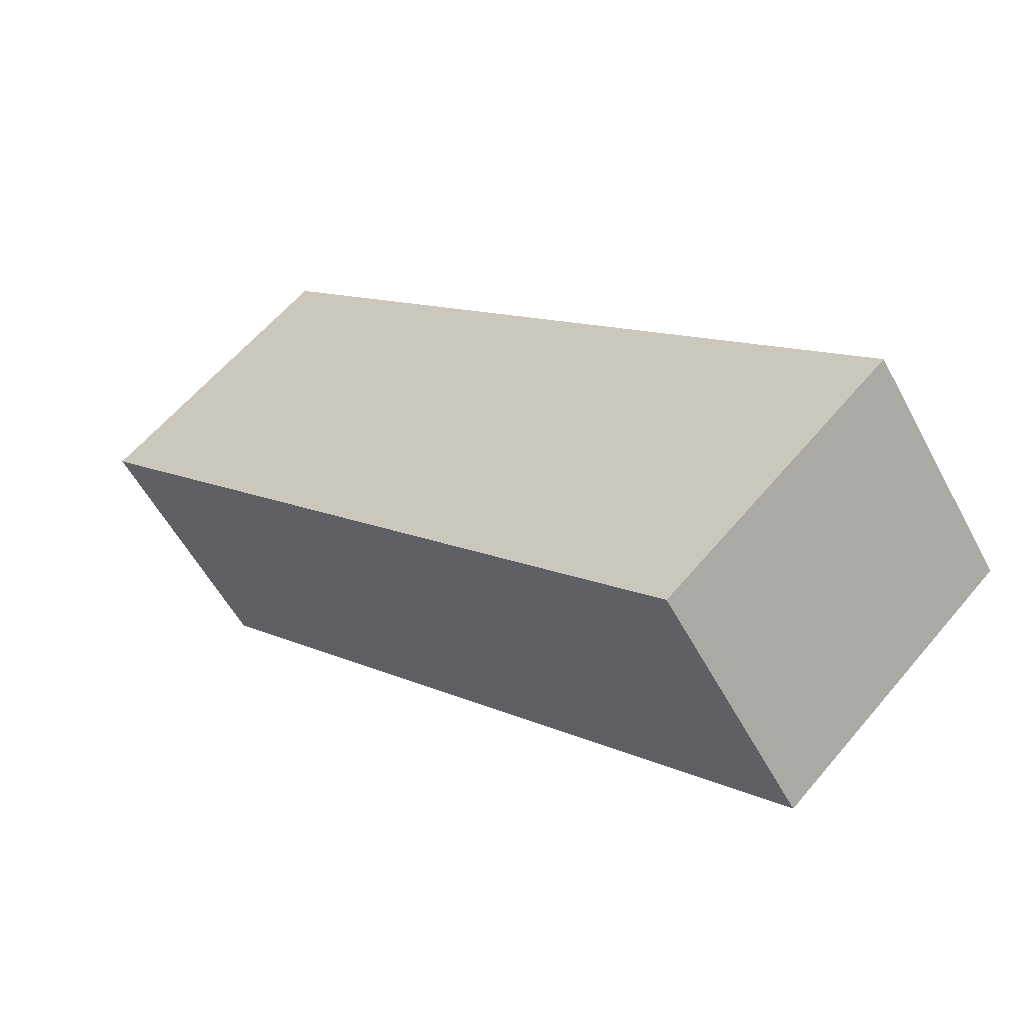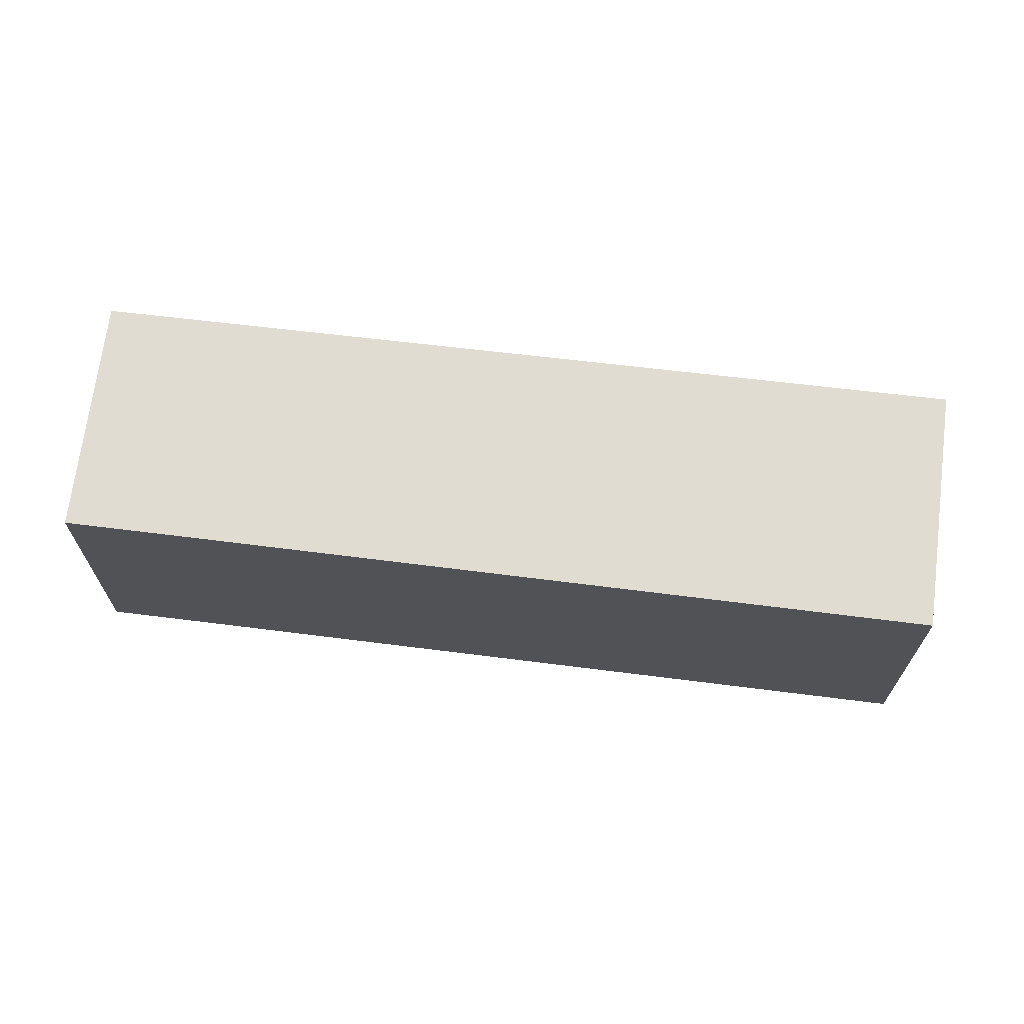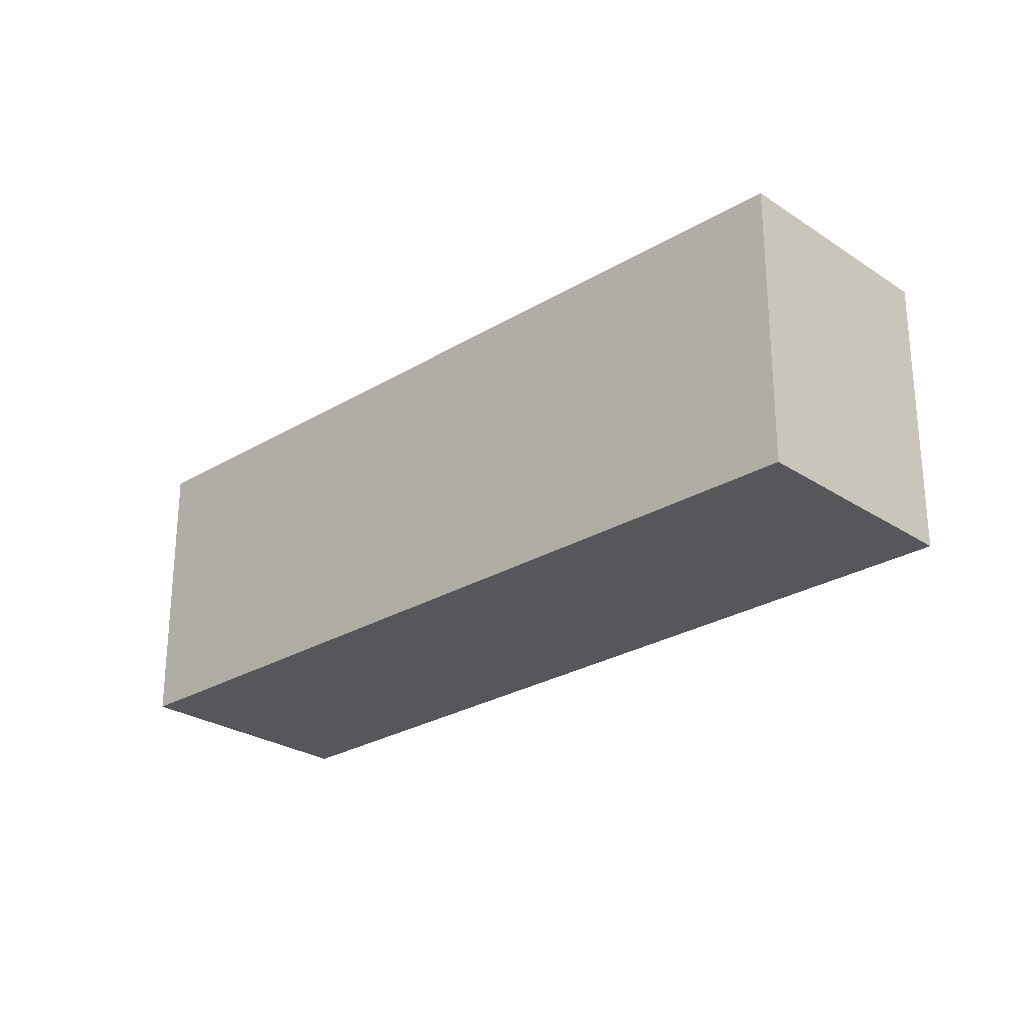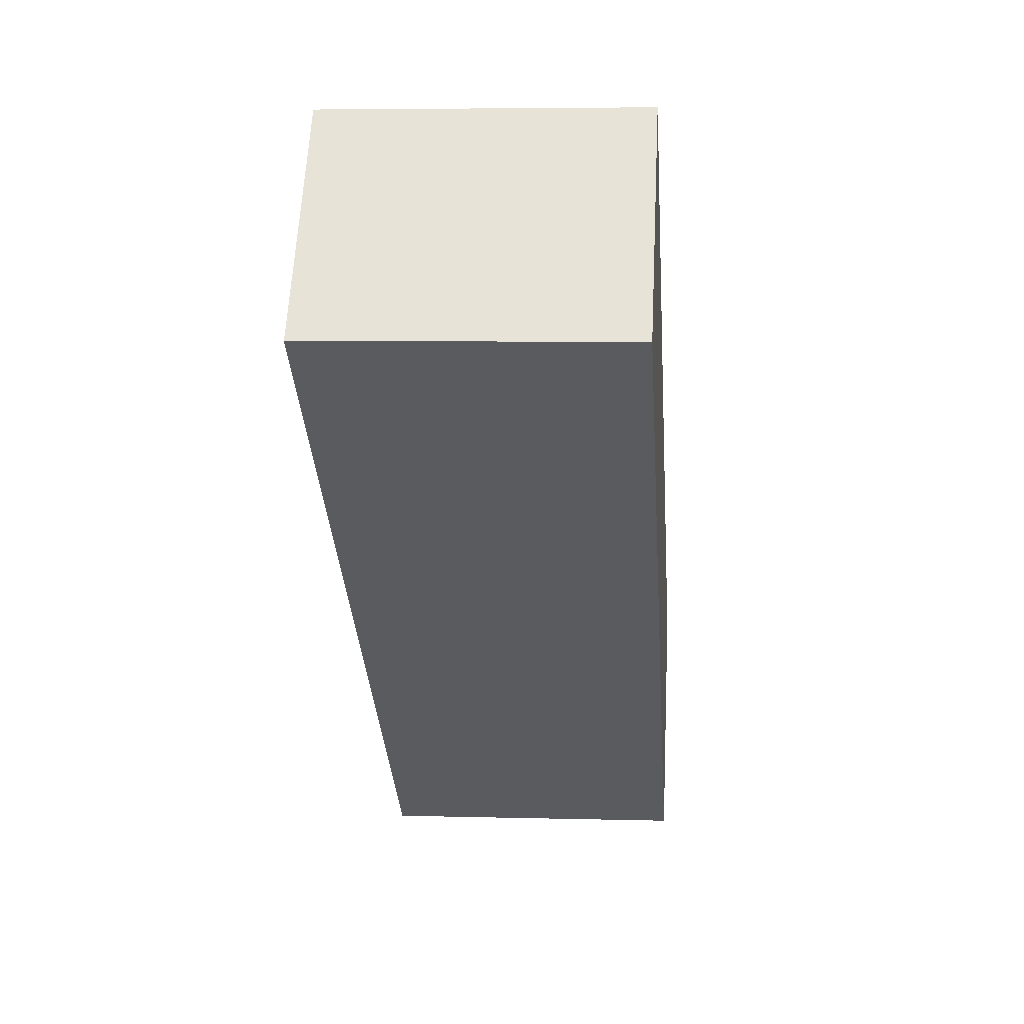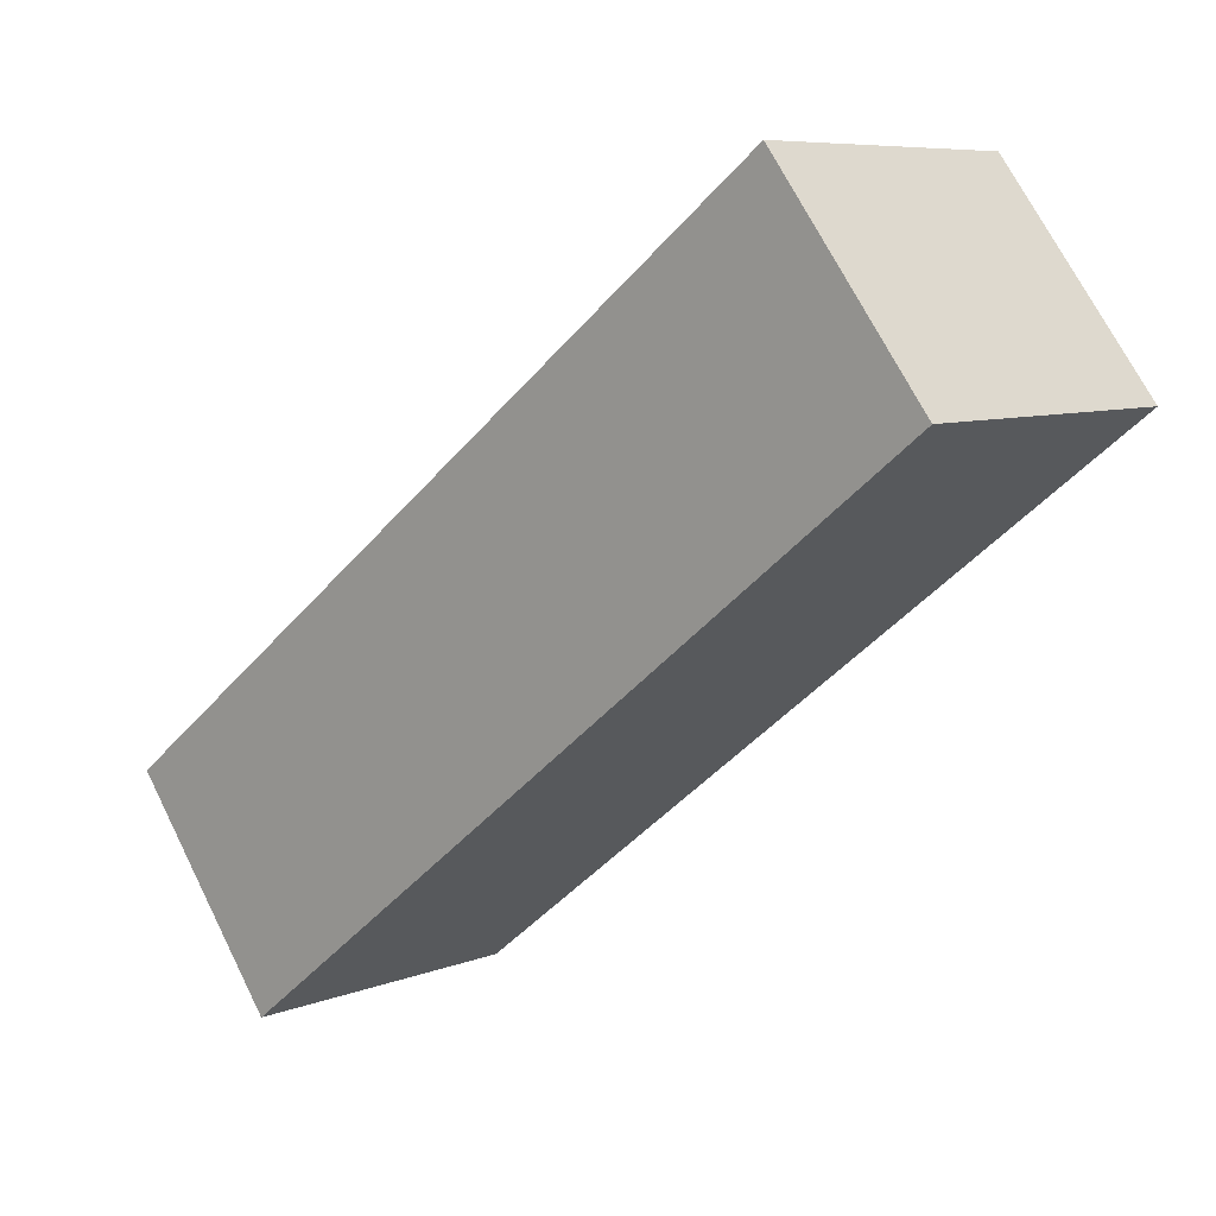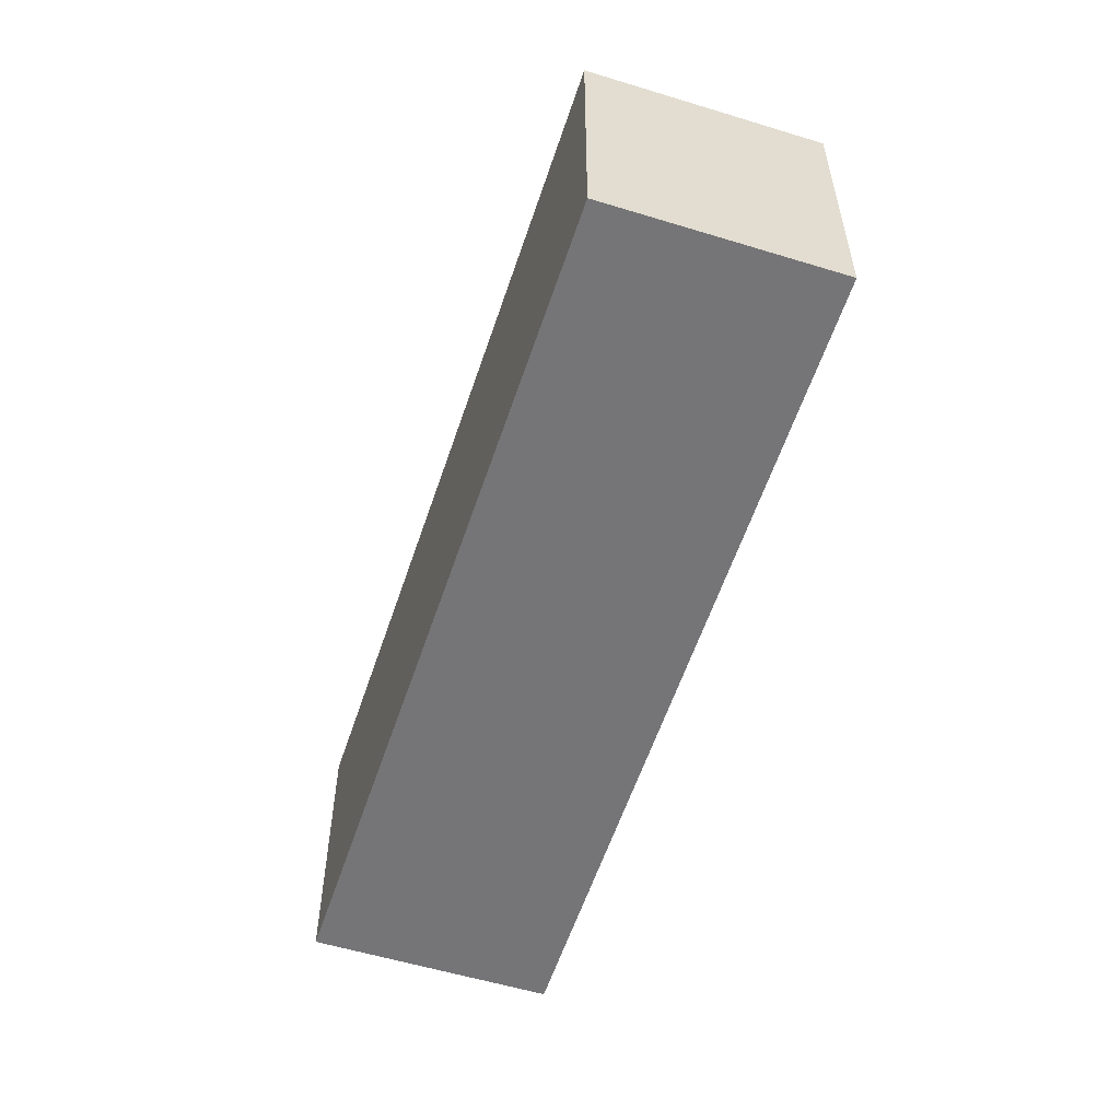
<metadata>
{"format":"obj","ext":"obj","renderer":"f3d","projection":"perspective","resolution":1024,"background":"white","views":[{"elev":60.2,"azim":-140.2,"up":"+Z"},{"elev":69.1,"azim":44.6,"up":"+Y"},{"elev":-26.5,"azim":-98.8,"up":"+Y"},{"elev":5.5,"azim":-85.2,"up":"+Z"},{"elev":7.4,"azim":-138.0,"up":"+Z"},{"elev":-56.6,"azim":-70.4,"up":"+Y"}]}
</metadata>
<code>
v  11.1 3.807 -4.508
v  9.125 4.351e-16 -7.105
v  9.125 3.807 -7.105
v  11.1 2.76e-16 -4.508
v  1.922 -1.541e-16 2.517
v  0 0 0
v  3.333 -8.781e-17 1.434
v  3.333 3.807 1.434
v  0 3.807 2.331e-16
v  1.922 3.807 2.517
g defaultobject
f 1 2 3
f 2 1 4
f 2 5 6
f 5 2 7
f 7 2 4
f 8 4 1
f 4 8 7
f 8 9 10
f 9 8 3
f 3 8 1
f 10 7 8
f 7 10 5
f 3 6 9
f 6 3 2
f 9 5 10
f 5 9 6

</code>
